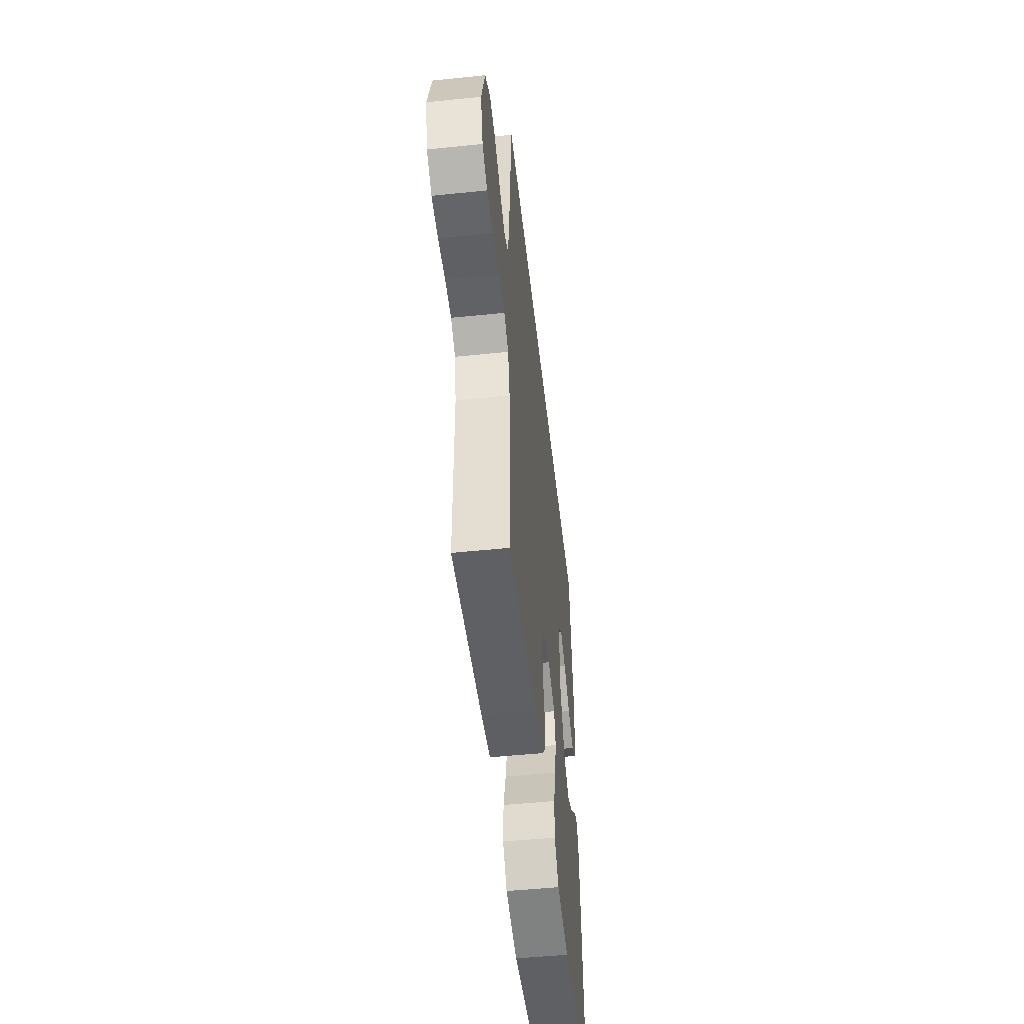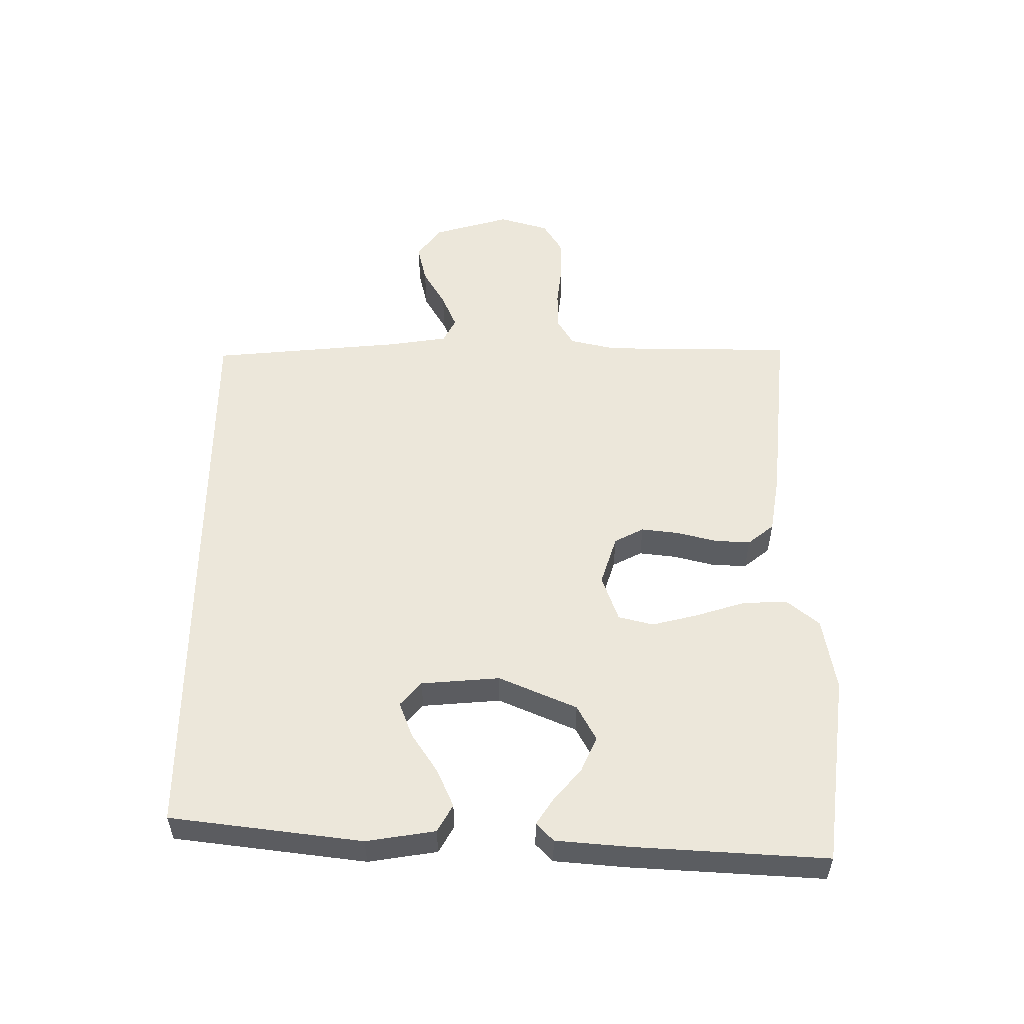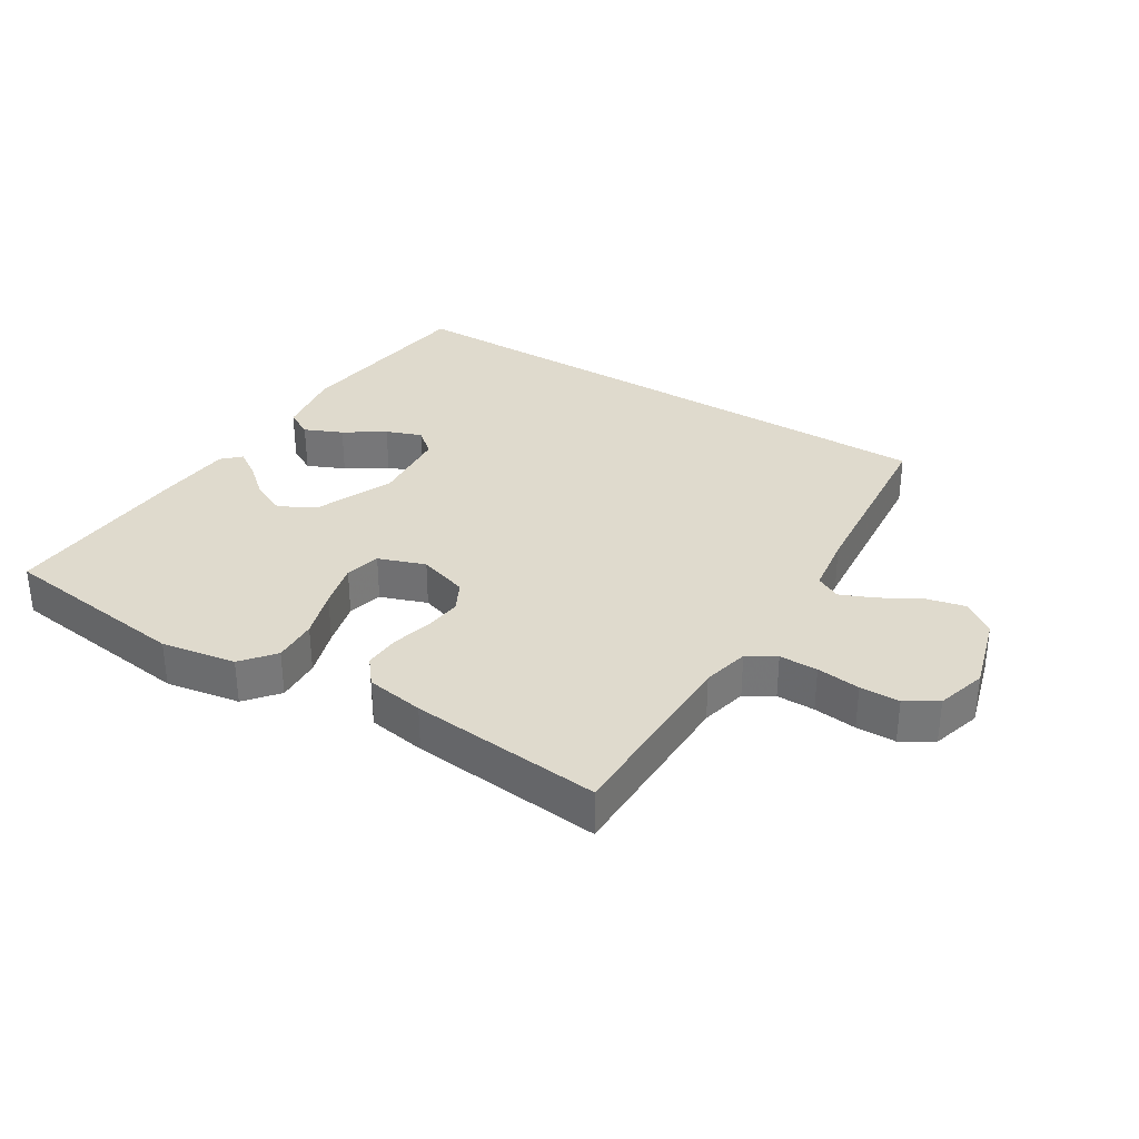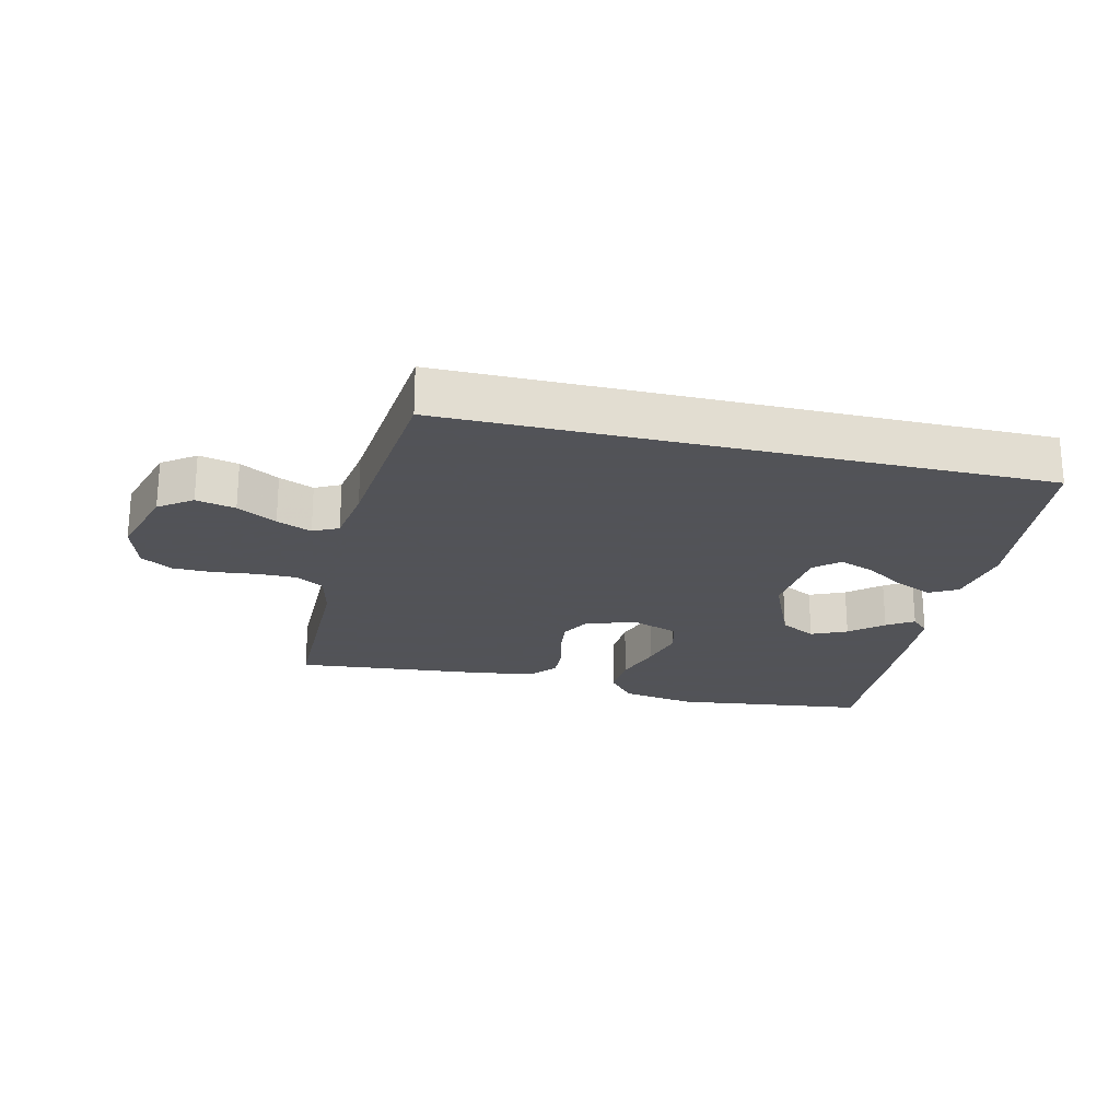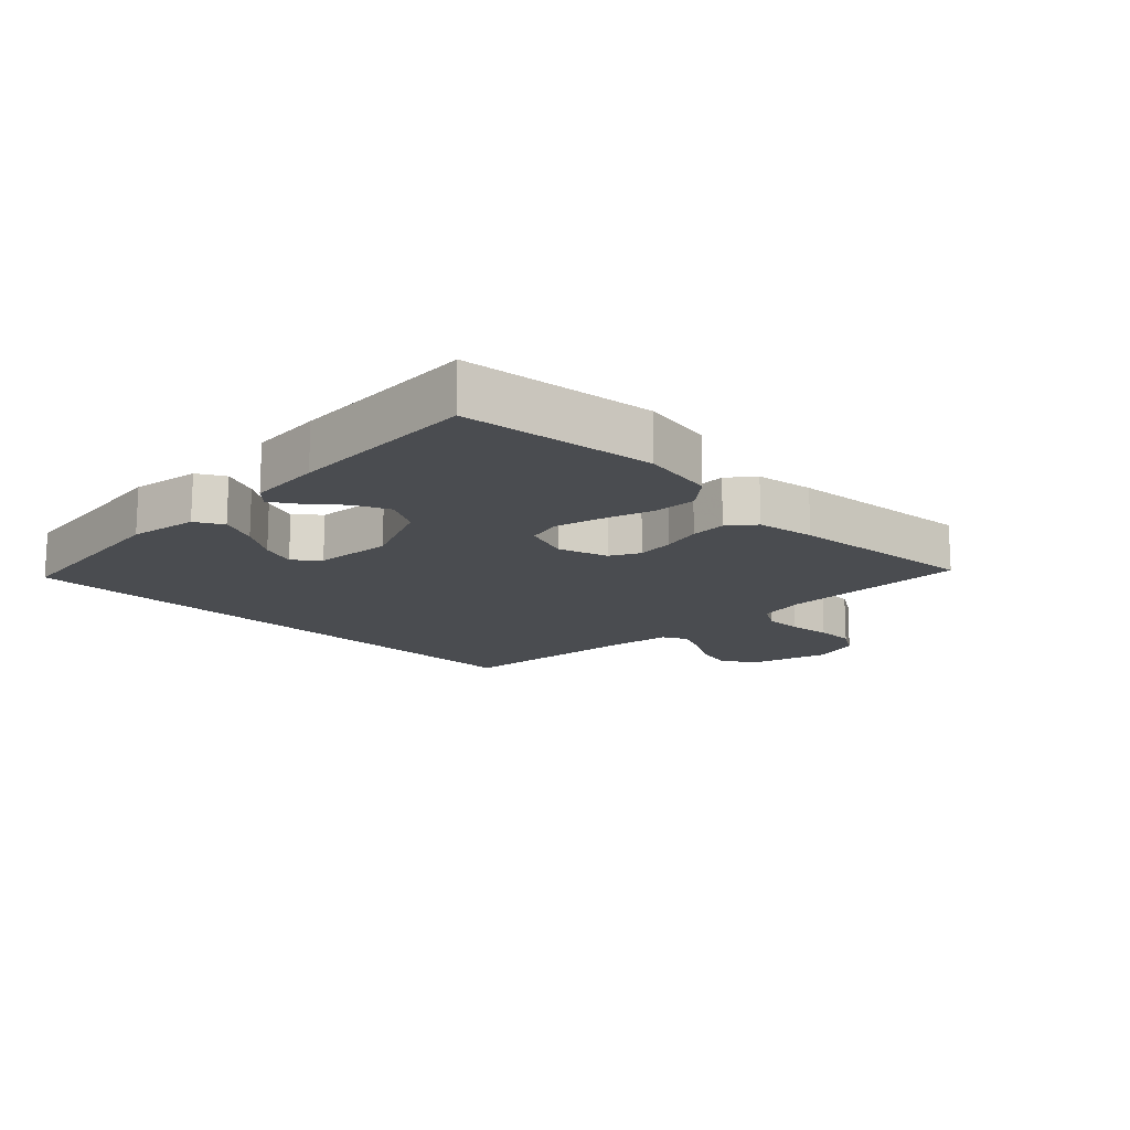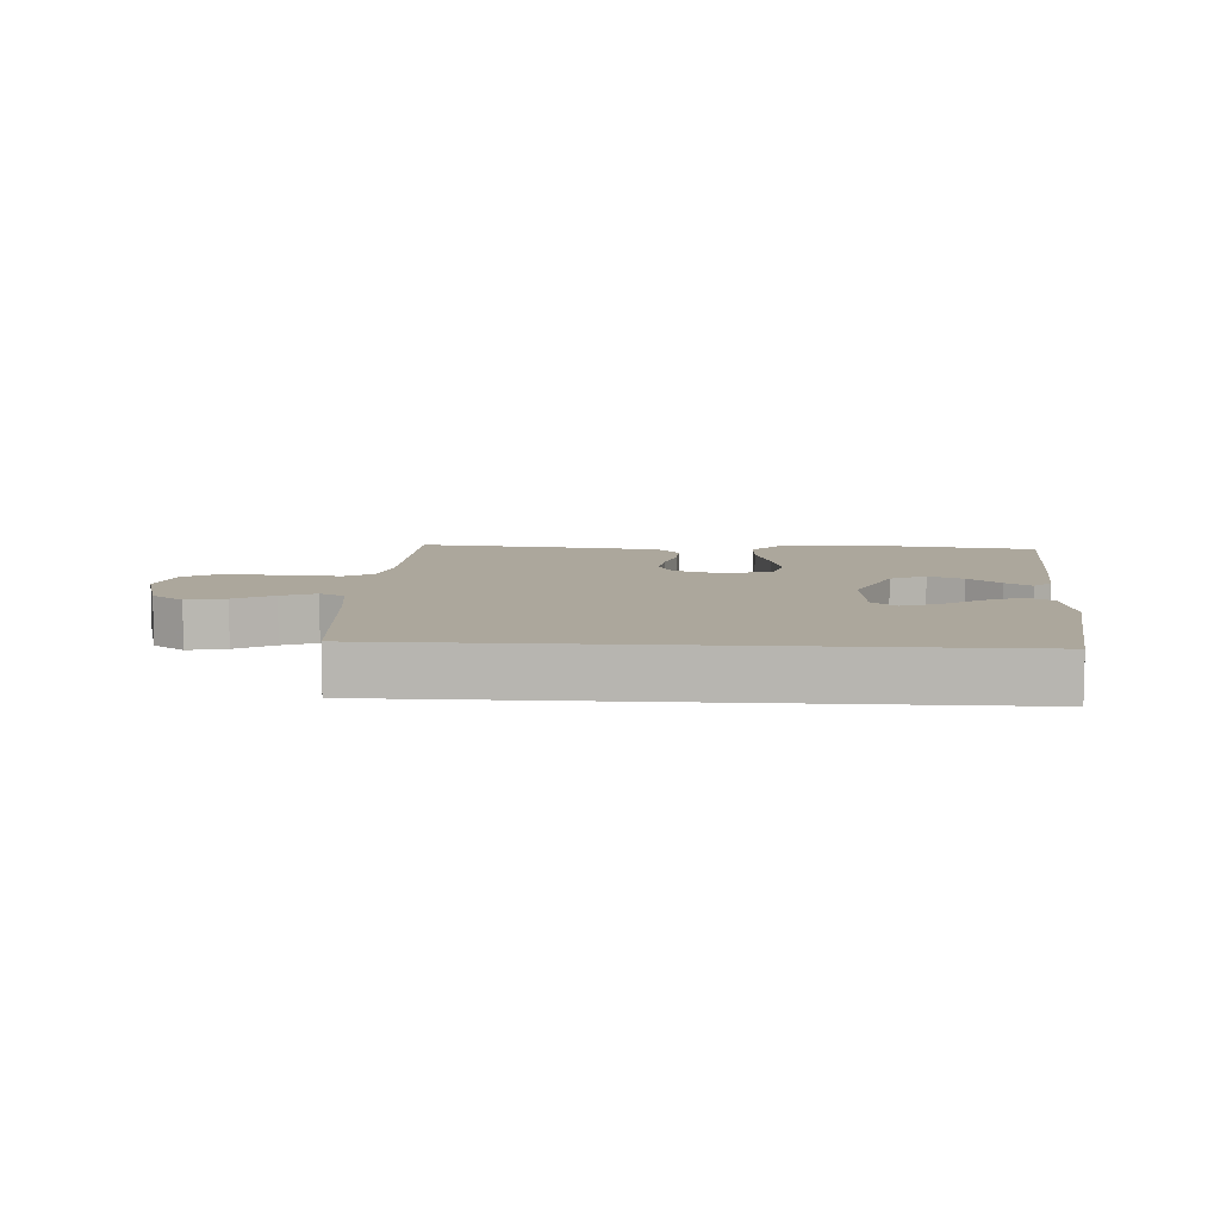
<metadata>
{"format":"obj","ext":"obj","renderer":"f3d","projection":"perspective","resolution":1024,"background":"white","views":[{"elev":-50.7,"azim":-83.6,"up":"+Z"},{"elev":53.9,"azim":90.2,"up":"+Y"},{"elev":32.9,"azim":-148.2,"up":"+Y"},{"elev":-22.5,"azim":-13.5,"up":"+Y"},{"elev":-15.0,"azim":134.9,"up":"+Y"},{"elev":8.4,"azim":3.5,"up":"+Y"}]}
</metadata>
<code>
v -0.483 0.07 0.5
v 0.436 0.07 0.5
v 0.474 0.07 0.2
v 0.457 0.07 0.092
v 0.414 0.07 0.068
v 0.355 0.07 0.094
v 0.293 0.07 0.135
v 0.237 0.07 0.156
v 0.199 0.07 0.123
v 0.189 0.07 0
v 0.242 0.07 -0.122
v 0.298 0.07 -0.152
v 0.353 0.07 -0.127
v 0.403 0.07 -0.084
v 0.444 0.07 -0.057
v 0.472 0.07 -0.084
v 0.482 0.07 -0.2
v 0.5 0.07 -0.5
v 0.2 0.07 -0.538
v 0.084 0.07 -0.518
v 0.042 0.07 -0.467
v 0.045 0.07 -0.397
v 0.069 0.07 -0.32
v 0.087 0.07 -0.248
v 0.073 0.07 -0.193
v 0 0.07 -0.167
v -0.078 0.07 -0.192
v -0.102 0.07 -0.238
v -0.095 0.07 -0.297
v -0.079 0.07 -0.359
v -0.076 0.07 -0.415
v -0.109 0.07 -0.456
v -0.2 0.07 -0.471
v -0.5 0.07 -0.5
v -0.503 0.07 -0.2
v -0.52 0.07 -0.127
v -0.564 0.07 -0.101
v -0.624 0.07 -0.101
v -0.692 0.07 -0.109
v -0.754 0.07 -0.108
v -0.803 0.07 -0.078
v -0.826 0.07 0
v -0.791 0.07 0.121
v -0.74 0.07 0.158
v -0.679 0.07 0.144
v -0.618 0.07 0.109
v -0.564 0.07 0.086
v -0.525 0.07 0.106
v -0.511 0.07 0.2
v -0.483 0 0.5
v 0.436 0 0.5
v 0.474 0 0.2
v 0.457 0 0.092
v 0.414 0 0.068
v 0.355 0 0.094
v 0.293 0 0.135
v 0.237 0 0.156
v 0.199 0 0.123
v 0.189 0 0
v 0.242 0 -0.122
v 0.298 0 -0.152
v 0.353 0 -0.127
v 0.403 0 -0.084
v 0.444 0 -0.057
v 0.472 0 -0.084
v 0.482 0 -0.2
v 0.5 0 -0.5
v 0.2 0 -0.538
v 0.084 0 -0.518
v 0.042 0 -0.467
v 0.045 0 -0.397
v 0.069 0 -0.32
v 0.087 0 -0.248
v 0.073 0 -0.193
v 0 0 -0.167
v -0.078 0 -0.192
v -0.102 0 -0.238
v -0.095 0 -0.297
v -0.079 0 -0.359
v -0.076 0 -0.415
v -0.109 0 -0.456
v -0.2 0 -0.471
v -0.5 0 -0.5
v -0.503 0 -0.2
v -0.52 0 -0.127
v -0.564 0 -0.101
v -0.624 0 -0.101
v -0.692 0 -0.109
v -0.754 0 -0.108
v -0.803 0 -0.078
v -0.826 0 0
v -0.791 0 0.121
v -0.74 0 0.158
v -0.679 0 0.144
v -0.618 0 0.109
v -0.564 0 0.086
v -0.525 0 0.106
v -0.511 0 0.2
f 44 45 46
f 43 44 46
f 42 43 46
f 41 42 46
f 40 41 46
f 39 40 46
f 38 39 46
f 37 38 46 47
f 36 37 47 48
f 33 34 35
f 32 33 35
f 31 32 35
f 30 31 35
f 29 30 35
f 36 48 49
f 35 36 49
f 29 35 49
f 28 29 49
f 21 22 23
f 20 21 23
f 19 20 23
f 18 19 23
f 17 18 23
f 16 17 23
f 16 23 24
f 13 14 15 16
f 12 13 16 24
f 11 12 24 25
f 5 6 7
f 4 5 7
f 3 4 7
f 2 3 7
f 2 7 8
f 1 2 8 9
f 27 28 49 1
f 1 9 10
f 27 1 10
f 26 27 10
f 10 11 25 26
f 95 94 93
f 95 93 92
f 95 92 91
f 95 91 90
f 95 90 89
f 95 89 88
f 95 88 87
f 96 95 87 86
f 97 96 86 85
f 84 83 82
f 84 82 81
f 84 81 80
f 84 80 79
f 84 79 78
f 98 97 85
f 98 85 84
f 98 84 78
f 98 78 77
f 72 71 70
f 72 70 69
f 72 69 68
f 72 68 67
f 72 67 66
f 72 66 65
f 73 72 65
f 65 64 63 62
f 73 65 62 61
f 74 73 61 60
f 56 55 54
f 56 54 53
f 56 53 52
f 56 52 51
f 57 56 51
f 58 57 51 50
f 50 98 77 76
f 59 58 50
f 59 50 76
f 59 76 75
f 75 74 60 59
f 1 50 51 2
f 2 51 52 3
f 3 52 53 4
f 4 53 54 5
f 5 54 55 6
f 6 55 56 7
f 7 56 57 8
f 8 57 58 9
f 9 58 59 10
f 10 59 60 11
f 11 60 61 12
f 12 61 62 13
f 13 62 63 14
f 14 63 64 15
f 15 64 65 16
f 16 65 66 17
f 17 66 67 18
f 18 67 68 19
f 19 68 69 20
f 20 69 70 21
f 21 70 71 22
f 22 71 72 23
f 23 72 73 24
f 24 73 74 25
f 25 74 75 26
f 26 75 76 27
f 27 76 77 28
f 28 77 78 29
f 29 78 79 30
f 30 79 80 31
f 31 80 81 32
f 32 81 82 33
f 33 82 83 34
f 34 83 84 35
f 35 84 85 36
f 36 85 86 37
f 37 86 87 38
f 38 87 88 39
f 39 88 89 40
f 40 89 90 41
f 41 90 91 42
f 42 91 92 43
f 43 92 93 44
f 44 93 94 45
f 45 94 95 46
f 46 95 96 47
f 47 96 97 48
f 48 97 98 49
f 49 98 50 1

</code>
